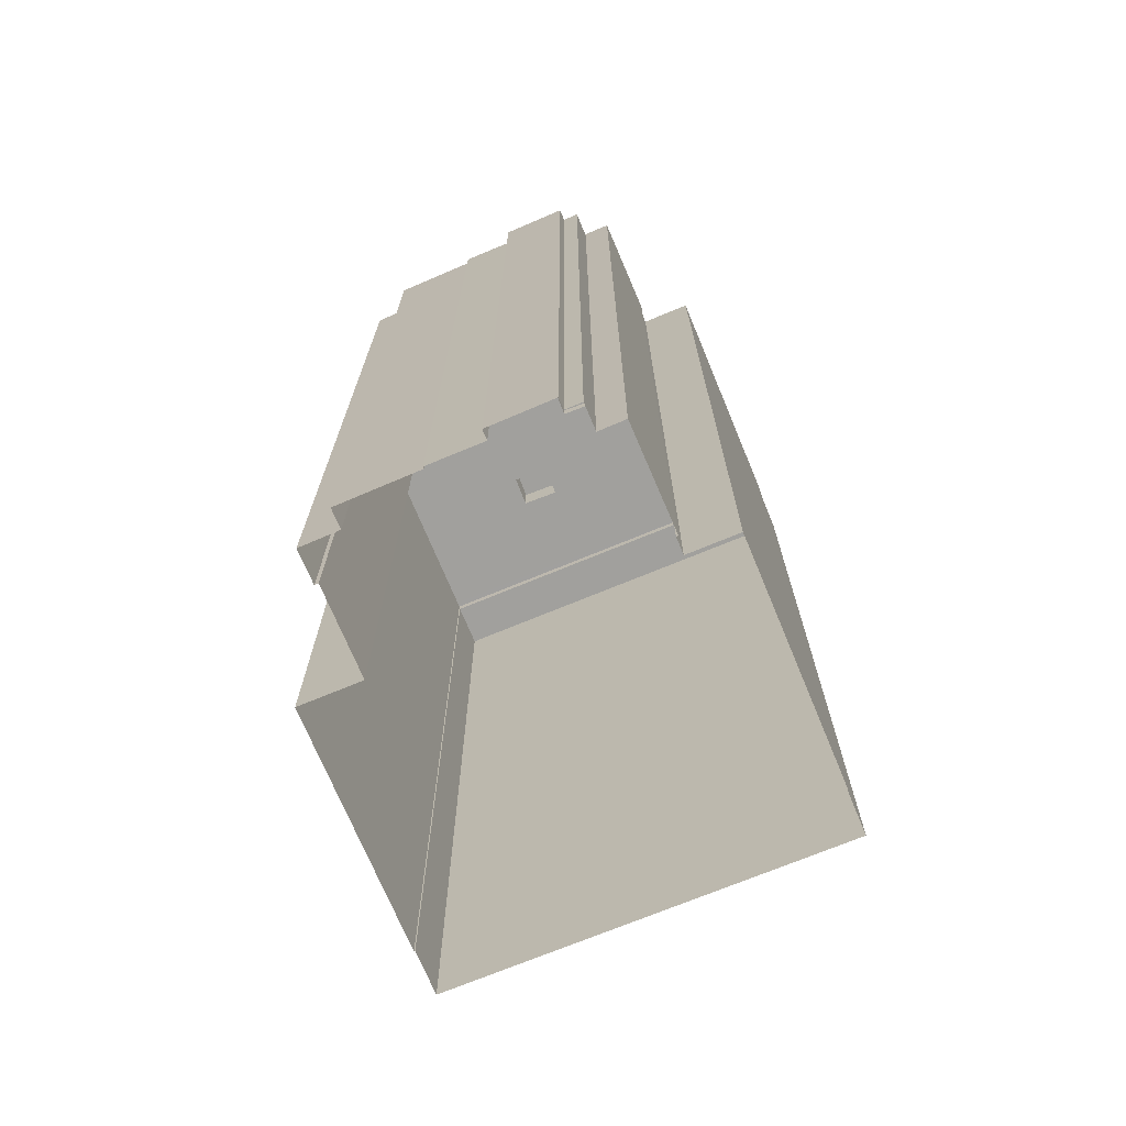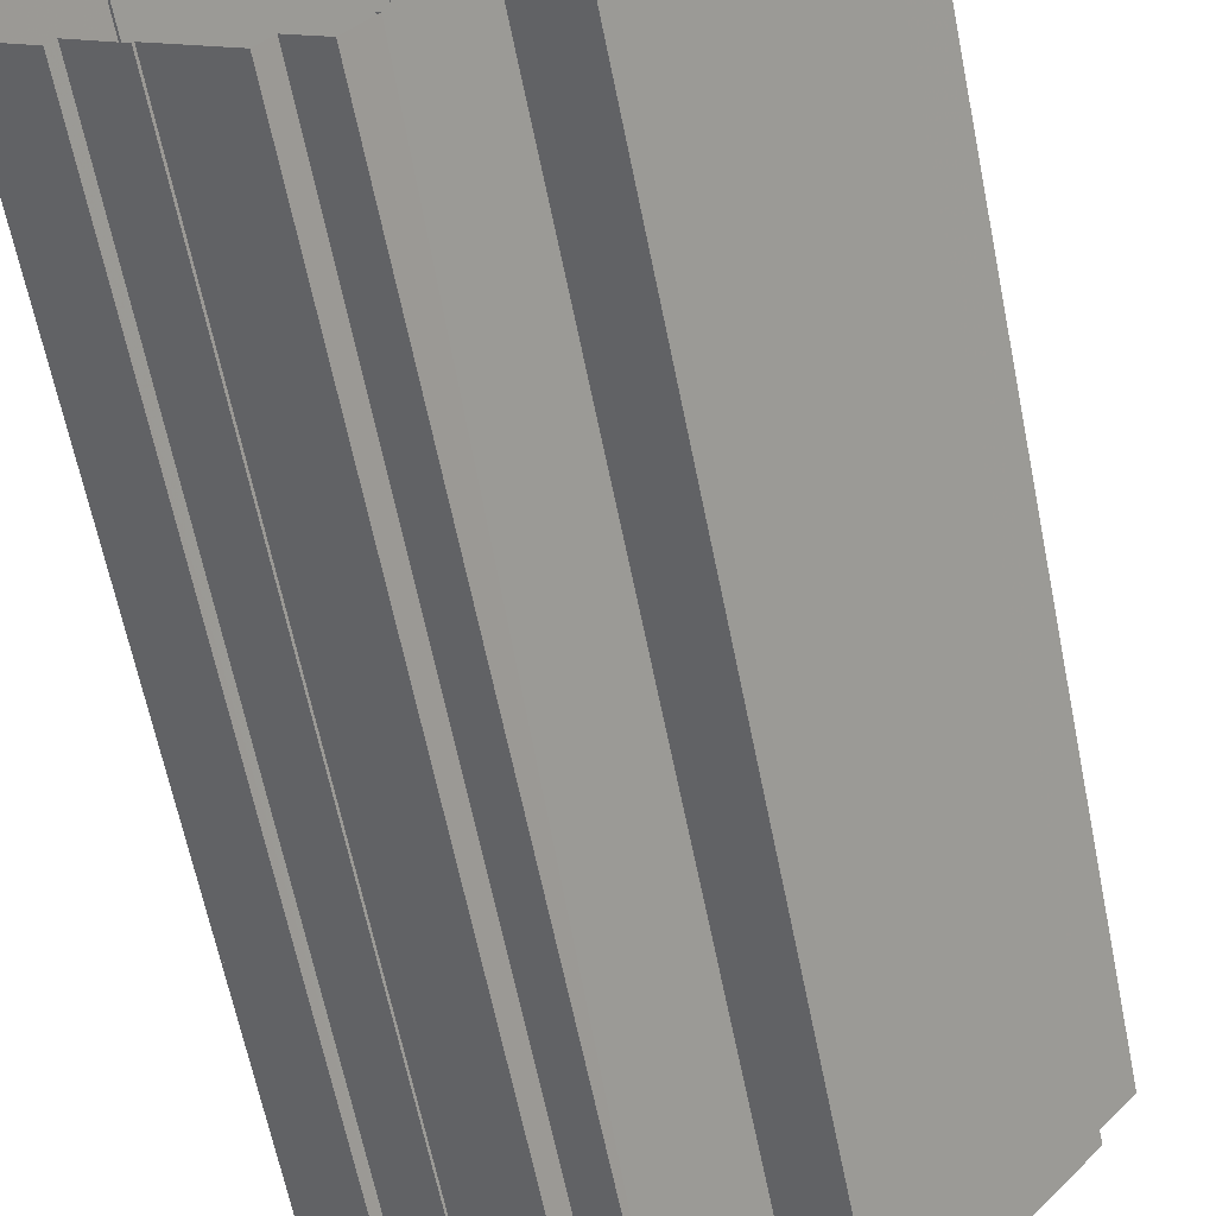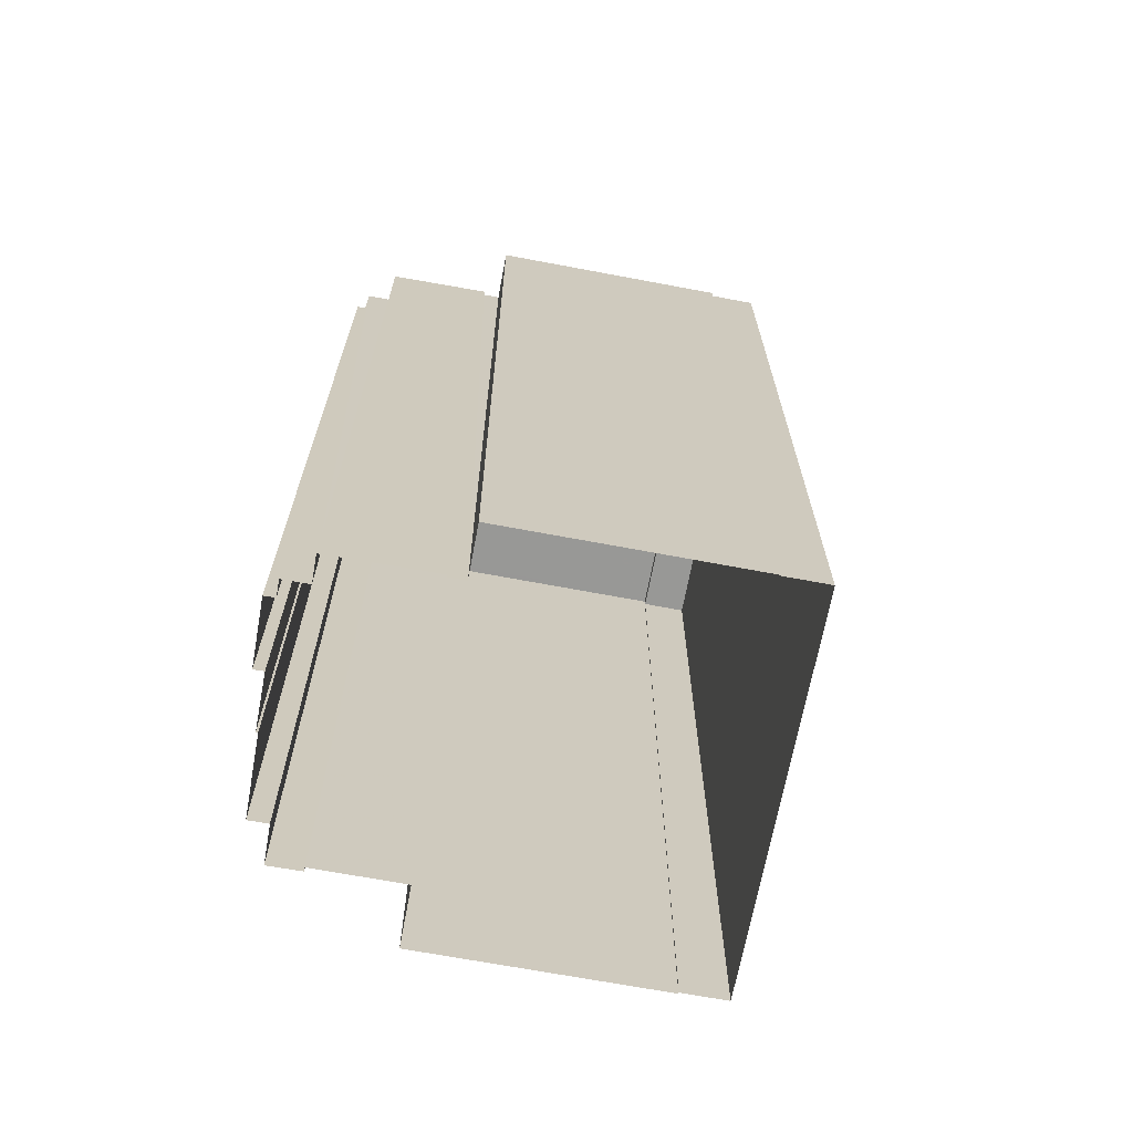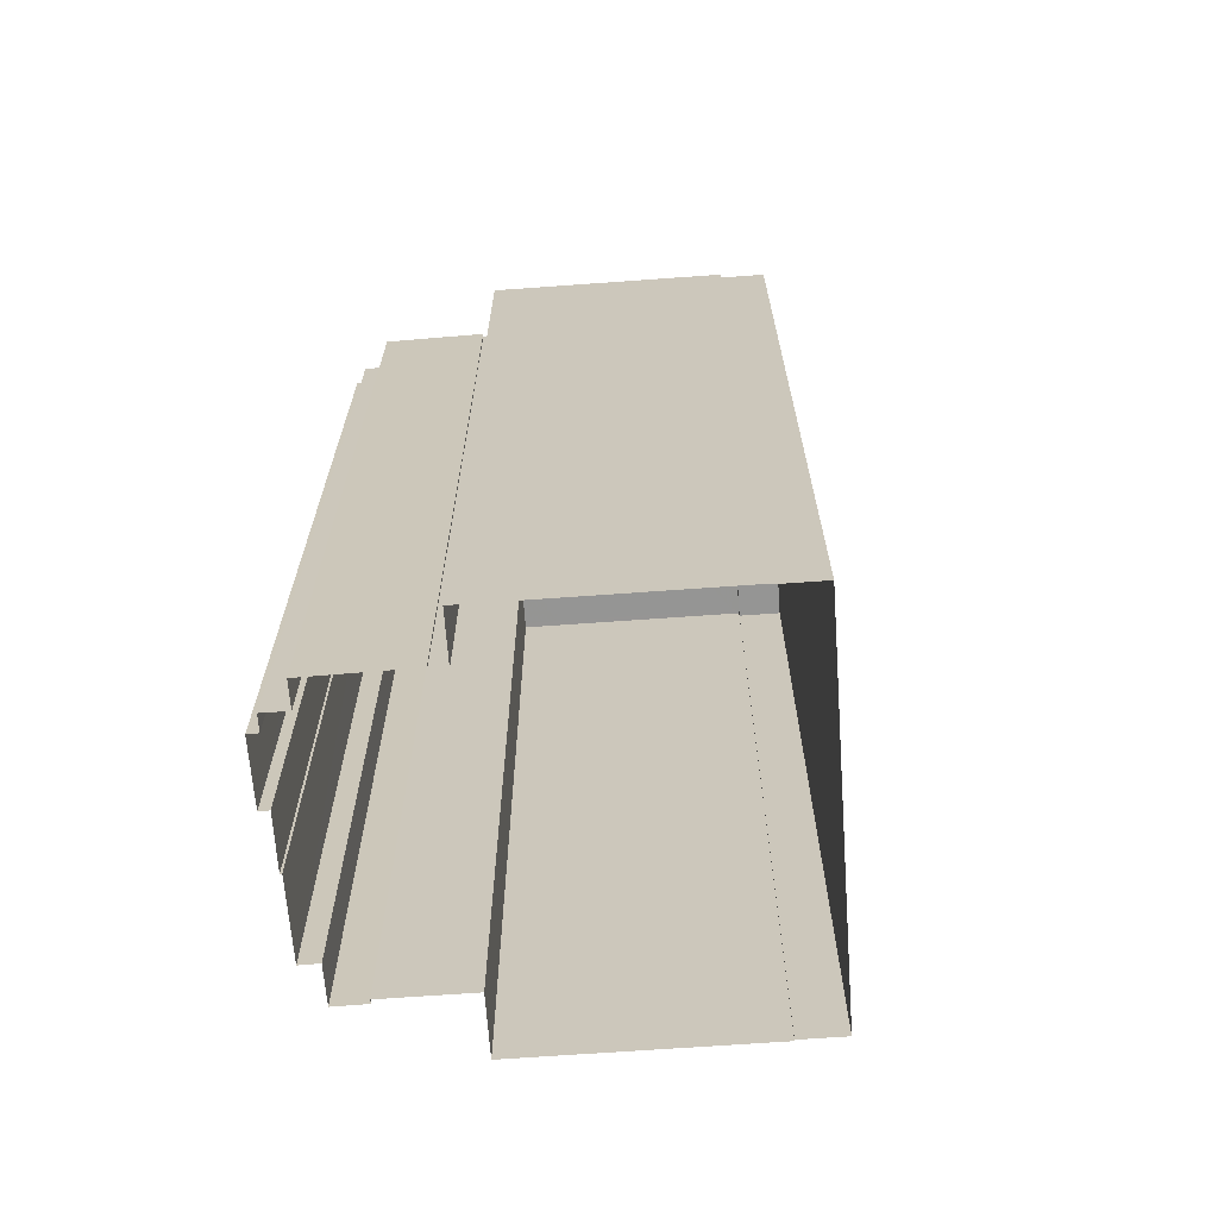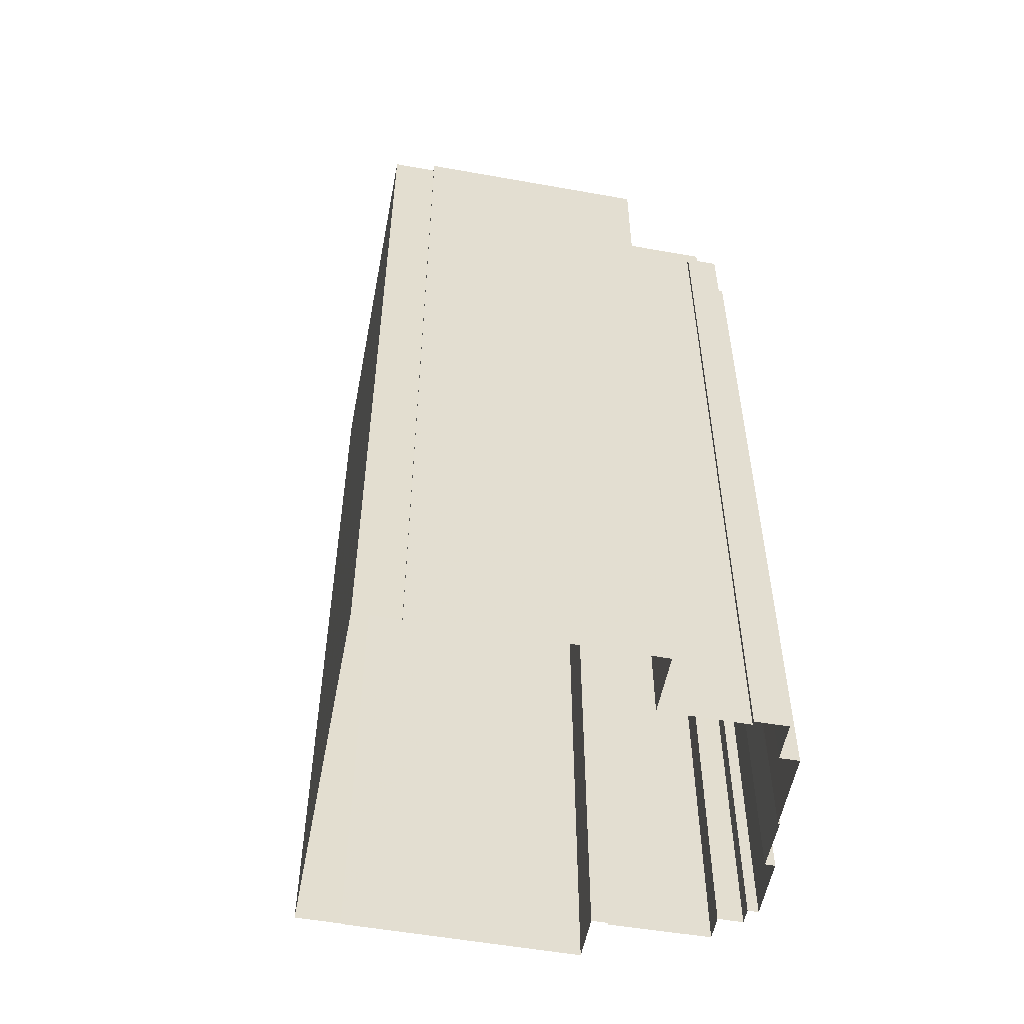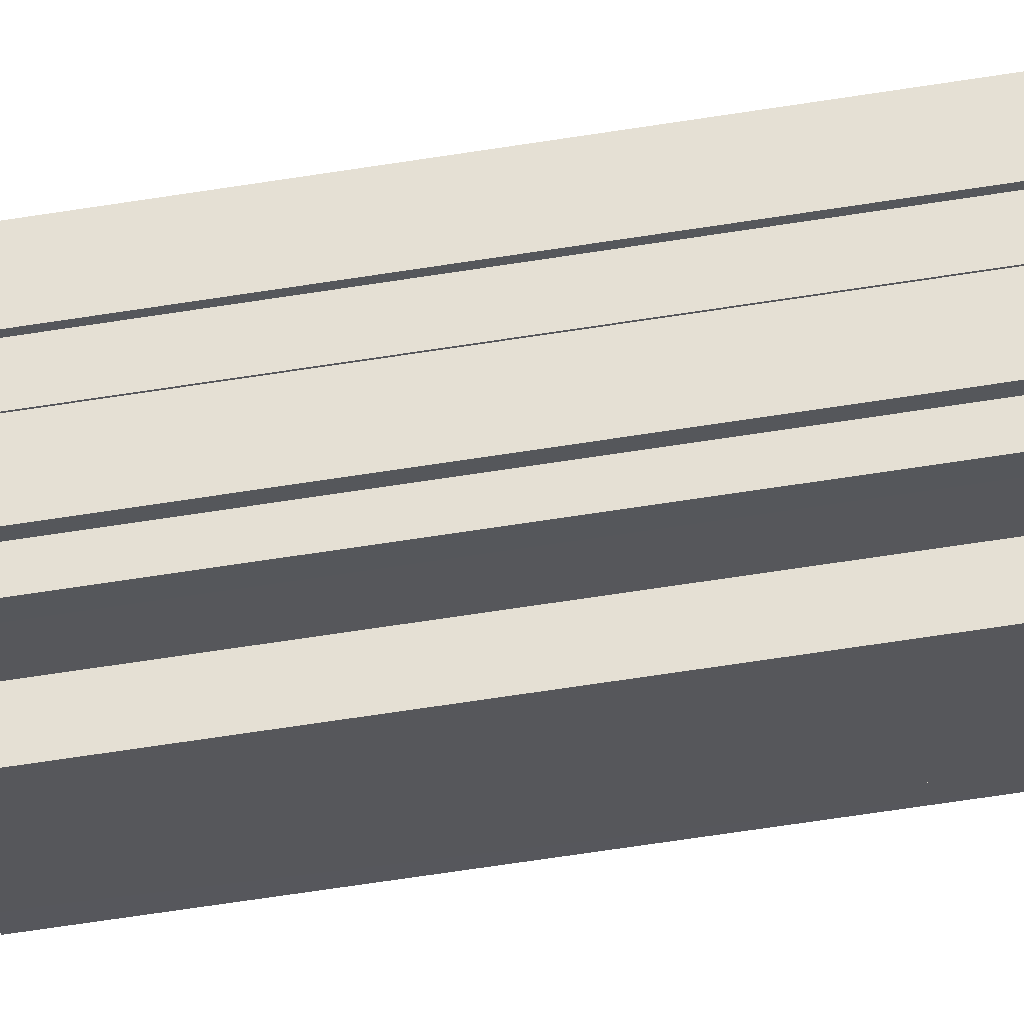
<metadata>
{"format":"obj","ext":"obj","renderer":"f3d","projection":"perspective","resolution":1024,"background":"white","views":[{"elev":-71.7,"azim":61.6,"up":"+Z"},{"elev":-63.9,"azim":-168.5,"up":"+Y"},{"elev":-68.5,"azim":118.4,"up":"+Z"},{"elev":-67.4,"azim":133.2,"up":"+Z"},{"elev":-54.0,"azim":-61.7,"up":"+Z"},{"elev":-79.2,"azim":98.3,"up":"+Y"}]}
</metadata>
<code>
v -8965 -3.668e+04 10.22
v -8964 -3.668e+04 10.22
v -8965 -3.668e+04 10.22
v -8970 -3.668e+04 10.22
v -8977 -3.667e+04 10.23
v -8977 -3.667e+04 10.23
v -8967 -3.667e+04 10.22
v -8963 -3.668e+04 10.22
v -8959 -3.668e+04 10.21
v -8962 -3.668e+04 10.22
v -8954 -3.667e+04 10.21
v -8957 -3.667e+04 10.21
v -8957 -3.667e+04 10.21
v -8964 -3.665e+04 10.22
v -8963 -3.666e+04 10.22
v -8978 -3.667e+04 10.23
v -8959 -3.668e+04 10.21
v -8954 -3.667e+04 10.21
v -8955 -3.667e+04 10.21
v -8955 -3.667e+04 10.21
v -8963 -3.666e+04 10.22
v -8956 -3.666e+04 10.22
v -8957 -3.667e+04 10.22
v -8954 -3.667e+04 10.21
v -8957 -3.667e+04 10.22
v -8958 -3.667e+04 10.22
v -8957 -3.667e+04 50.89
v -8954 -3.667e+04 50.89
v -8955 -3.667e+04 50.89
v -8957 -3.667e+04 50.89
v -8955 -3.667e+04 50.33
v -8955 -3.667e+04 50.33
v -8955 -3.667e+04 50.33
v -8959 -3.668e+04 50.33
v -8957 -3.667e+04 50.33
v -8957 -3.667e+04 50.33
v -8955 -3.667e+04 50.33
v -8958 -3.667e+04 50.34
v -8959 -3.667e+04 50.34
v -8957 -3.667e+04 50.34
v -8956 -3.667e+04 50.33
v -8960 -3.667e+04 50.34
v -8966 -3.667e+04 50.34
v -8964 -3.668e+04 50.34
v -8967 -3.667e+04 50.34
v -8963 -3.667e+04 50.34
v -8962 -3.667e+04 50.34
v -8967 -3.667e+04 50.34
v -8970 -3.667e+04 50.34
v -8970 -3.668e+04 50.34
v -8958 -3.667e+04 50.34
v -8956 -3.666e+04 50.34
v -8957 -3.666e+04 50.34
v -8967 -3.667e+04 50.34
v -8963 -3.667e+04 50.34
v -8964 -3.667e+04 50.34
v -8973 -3.667e+04 50.34
v -8969 -3.667e+04 50.34
v -8960 -3.666e+04 50.34
v -8962 -3.667e+04 50.34
v -8964 -3.667e+04 50.34
v -8967 -3.667e+04 50.34
v -8969 -3.667e+04 50.34
v -8976 -3.667e+04 50.35
v -8968 -3.667e+04 50.34
v -8963 -3.666e+04 50.34
v -8955 -3.667e+04 50.63
v -8955 -3.667e+04 50.63
v -8954 -3.667e+04 50.63
v -8955 -3.667e+04 50.63
v -8955 -3.667e+04 50.63
v -8955 -3.667e+04 50.63
v -8959 -3.668e+04 50.63
v -8957 -3.667e+04 50.63
v -8959 -3.668e+04 50.63
v -8964 -3.668e+04 50.64
v -8960 -3.667e+04 50.64
v -8964 -3.668e+04 50.64
v -8956 -3.666e+04 50.64
v -8956 -3.666e+04 50.64
v -8963 -3.666e+04 50.64
v -8970 -3.668e+04 50.64
v -8970 -3.668e+04 50.64
v -8967 -3.667e+04 50.64
v -8977 -3.667e+04 50.65
v -8976 -3.667e+04 50.65
v -8957 -3.667e+04 50.64
v -8957 -3.667e+04 50.64
v -8957 -3.667e+04 50.64
v -8957 -3.667e+04 50.63
v -8960 -3.667e+04 50.64
v -8958 -3.667e+04 50.64
v -8967 -3.667e+04 50.64
v -8963 -3.666e+04 50.64
v -8962 -3.667e+04 51.09
v -8964 -3.667e+04 51.09
v -8963 -3.667e+04 51.09
v -8962 -3.667e+04 51.09
v -8963 -3.667e+04 51.14
v -8964 -3.667e+04 51.14
v -8967 -3.667e+04 51.15
v -8966 -3.667e+04 51.14
v -8954 -3.667e+04 50.89
v -8959 -3.667e+04 50.9
v -8956 -3.667e+04 50.89
v -8957 -3.667e+04 50.9
v -8967 -3.667e+04 51.96
v -8969 -3.667e+04 51.96
v -8969 -3.667e+04 51.96
v -8968 -3.667e+04 51.96
v -8965 -3.668e+04 49.78
v -8965 -3.668e+04 49.78
v -8964 -3.668e+04 49.78
v -8963 -3.668e+04 49.78
v -8963 -3.668e+04 49.78
v -8964 -3.668e+04 49.78
v -8959 -3.668e+04 50.07
v -8963 -3.668e+04 50.07
v -8962 -3.668e+04 50.07
v -8960 -3.667e+04 50.07
v -8963 -3.666e+04 50.17
v -8964 -3.665e+04 50.17
v -8978 -3.667e+04 50.17
v -8977 -3.667e+04 50.17
f 1 2 3
f 4 5 6
f 7 4 6
f 2 1 8
f 8 9 10
f 1 7 8
f 11 12 13
f 14 15 16
f 15 6 16
f 17 9 13
f 18 19 20
f 19 11 13
f 21 22 15
f 23 24 20
f 24 23 25
f 22 26 15
f 26 23 9
f 15 7 6
f 7 9 8
f 9 23 13
f 19 13 20
f 13 23 20
f 26 7 15
f 26 9 7
f 27 28 29
f 27 30 28
f 31 32 33
f 34 35 36
f 37 33 32
f 38 39 40
f 36 33 41
f 34 36 42
f 43 44 42
f 45 44 43
f 33 37 41
f 36 41 39
f 43 42 46
f 46 39 38
f 42 36 39
f 42 39 46
f 46 38 47
f 48 45 43
f 49 50 48
f 51 52 53
f 38 51 47
f 54 48 43
f 49 54 55
f 51 53 47
f 55 56 46
f 54 56 55
f 55 46 47
f 49 48 54
f 57 49 58
f 55 58 49
f 59 60 53
f 58 61 62
f 62 60 59
f 53 60 47
f 58 55 61
f 62 61 60
f 63 64 57
f 64 65 66
f 66 65 59
f 57 58 63
f 59 65 62
f 64 63 65
f 67 68 69
f 69 68 70
f 67 71 68
f 70 68 72
f 73 74 75
f 76 77 78
f 73 75 77
f 79 80 81
f 82 83 84
f 76 78 84
f 85 83 86
f 87 88 89
f 87 80 79
f 75 74 90
f 85 86 81
f 77 75 91
f 87 92 88
f 93 84 78
f 78 77 91
f 94 79 81
f 79 92 87
f 86 94 81
f 82 84 93
f 86 83 82
f 95 96 97
f 98 95 97
f 99 100 101
f 102 99 101
f 103 104 105
f 103 106 104
f 107 108 109
f 107 110 108
f 111 112 113
f 114 113 115
f 115 113 116
f 113 112 116
f 117 118 119
f 117 120 118
f 121 122 123
f 124 121 123
f 31 33 72
f 19 70 11
f 33 29 72
f 11 70 28
f 70 29 28
f 72 29 70
f 28 12 11
f 28 30 12
f 90 27 36
f 27 74 30
f 30 74 12
f 35 90 36
f 12 74 13
f 27 90 74
f 36 29 33
f 36 27 29
f 89 26 87
f 89 23 26
f 21 80 22
f 21 81 80
f 80 26 22
f 80 87 26
f 20 69 18
f 20 67 69
f 17 74 73
f 17 13 74
f 19 18 69
f 70 19 69
f 77 117 73
f 73 117 17
f 77 120 117
f 17 117 9
f 113 76 111
f 1 111 7
f 7 111 84
f 111 76 84
f 84 4 7
f 84 83 4
f 83 85 5
f 4 83 5
f 6 5 124
f 5 85 124
f 15 121 21
f 124 85 81
f 121 124 81
f 21 121 81
f 114 118 113
f 113 118 76
f 76 118 77
f 118 120 77
f 94 64 66
f 94 86 64
f 52 79 53
f 53 79 59
f 59 94 66
f 59 79 94
f 79 52 51
f 92 79 51
f 51 38 92
f 38 40 88
f 92 38 88
f 37 32 68
f 71 37 68
f 90 34 75
f 90 35 34
f 31 68 32
f 31 72 68
f 75 34 42
f 91 75 42
f 91 42 44
f 78 91 44
f 48 93 45
f 45 78 44
f 45 93 78
f 93 48 50
f 82 93 50
f 64 86 57
f 49 57 82
f 49 82 50
f 57 86 82
f 97 96 61
f 55 97 61
f 61 95 60
f 61 96 95
f 60 98 47
f 60 95 98
f 98 97 55
f 47 98 55
f 54 102 101
f 54 43 102
f 54 100 56
f 54 101 100
f 99 46 56
f 100 99 56
f 99 102 43
f 46 99 43
f 71 105 41
f 105 67 103
f 103 67 24
f 37 71 41
f 24 67 20
f 105 71 67
f 40 39 88
f 23 89 25
f 39 104 88
f 25 89 106
f 88 104 106
f 89 88 106
f 25 103 24
f 25 106 103
f 39 105 104
f 39 41 105
f 63 109 108
f 63 58 109
f 110 63 108
f 110 65 63
f 107 65 110
f 107 62 65
f 58 62 107
f 109 58 107
f 115 116 2
f 8 115 2
f 116 112 3
f 2 116 3
f 111 3 112
f 111 1 3
f 118 115 119
f 119 115 10
f 118 114 115
f 10 115 8
f 117 119 10
f 9 117 10
f 124 123 16
f 6 124 16
f 122 14 16
f 123 122 16
f 121 14 122
f 121 15 14

</code>
